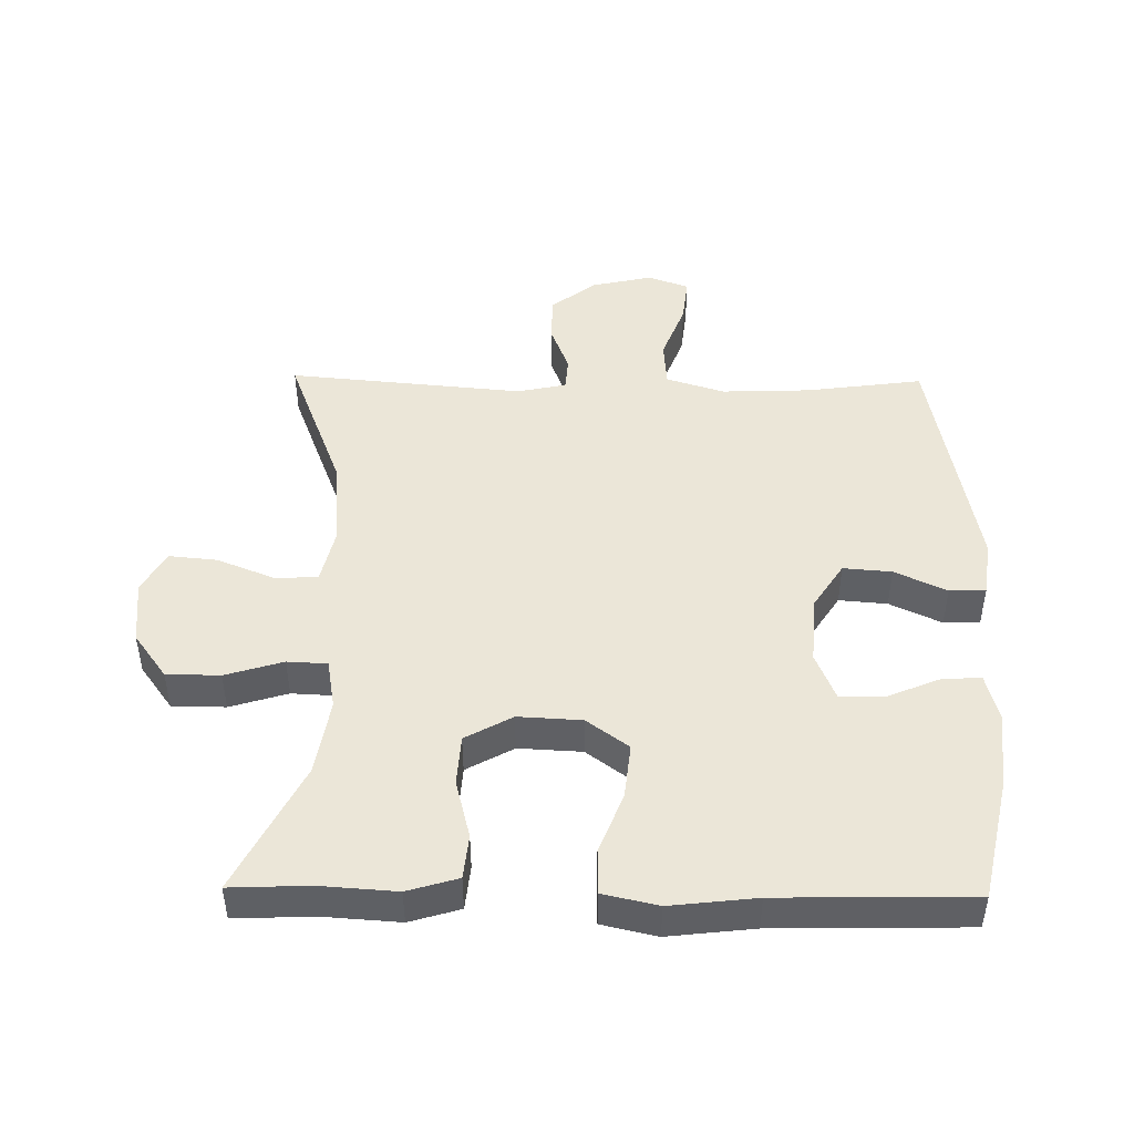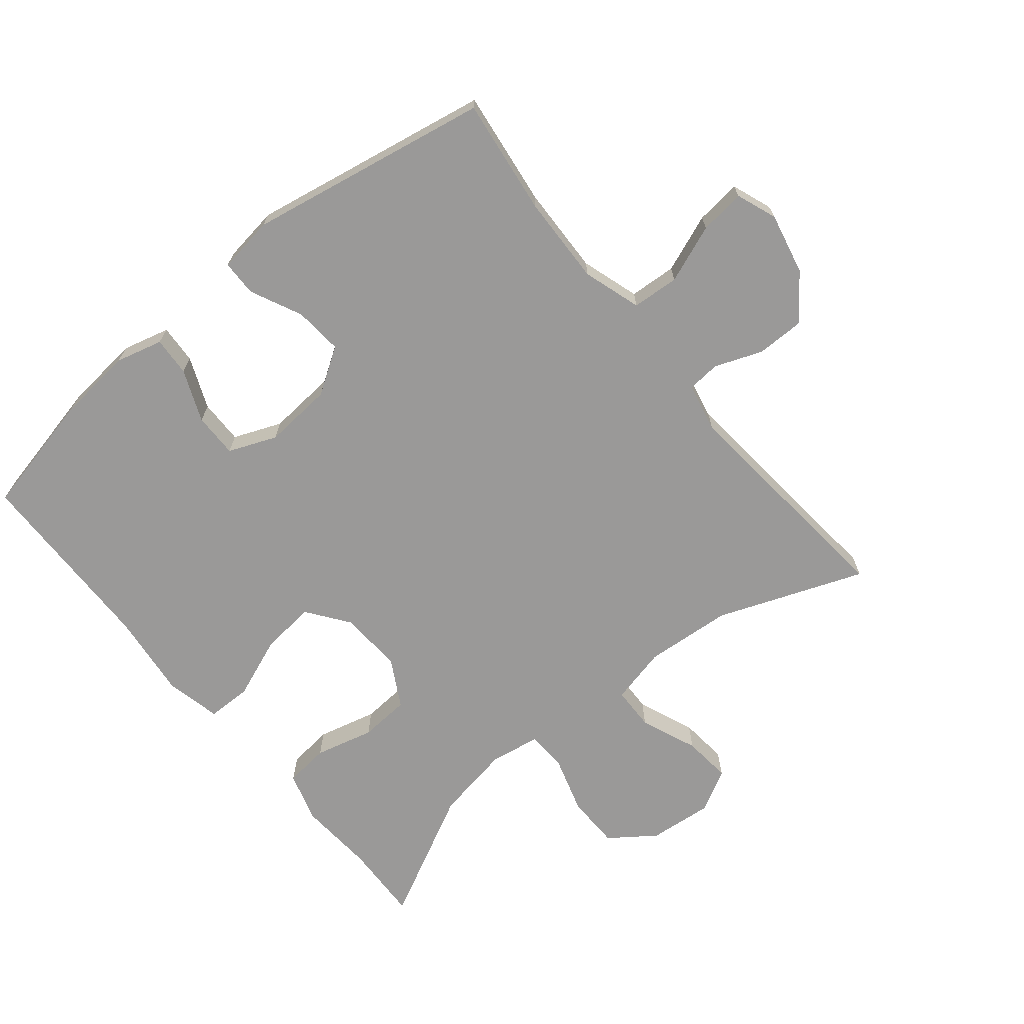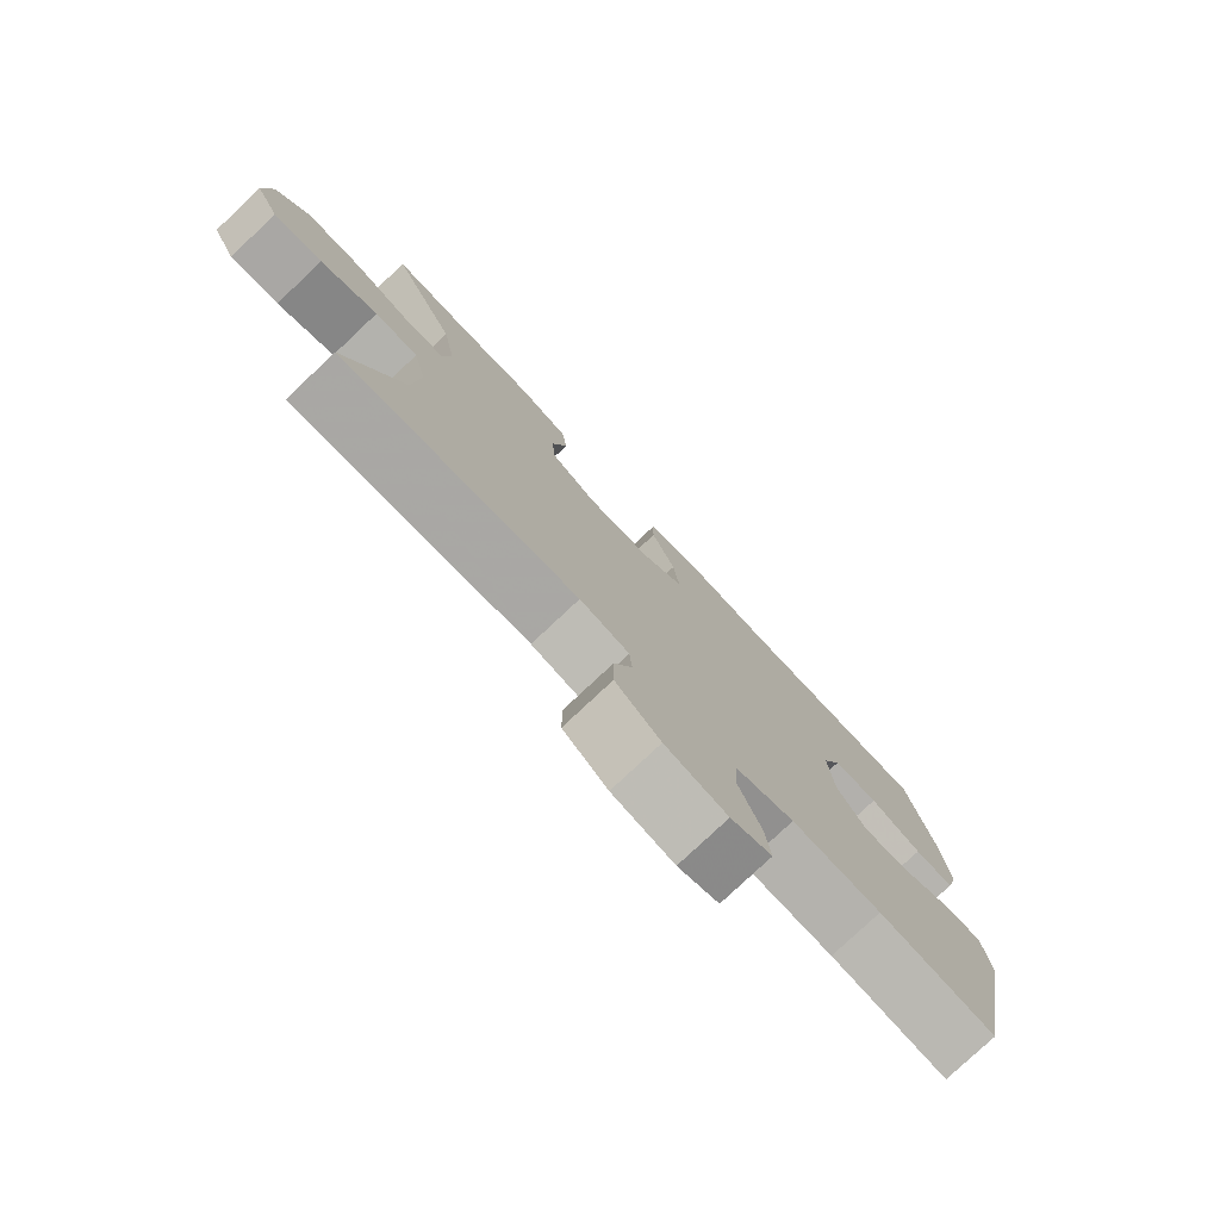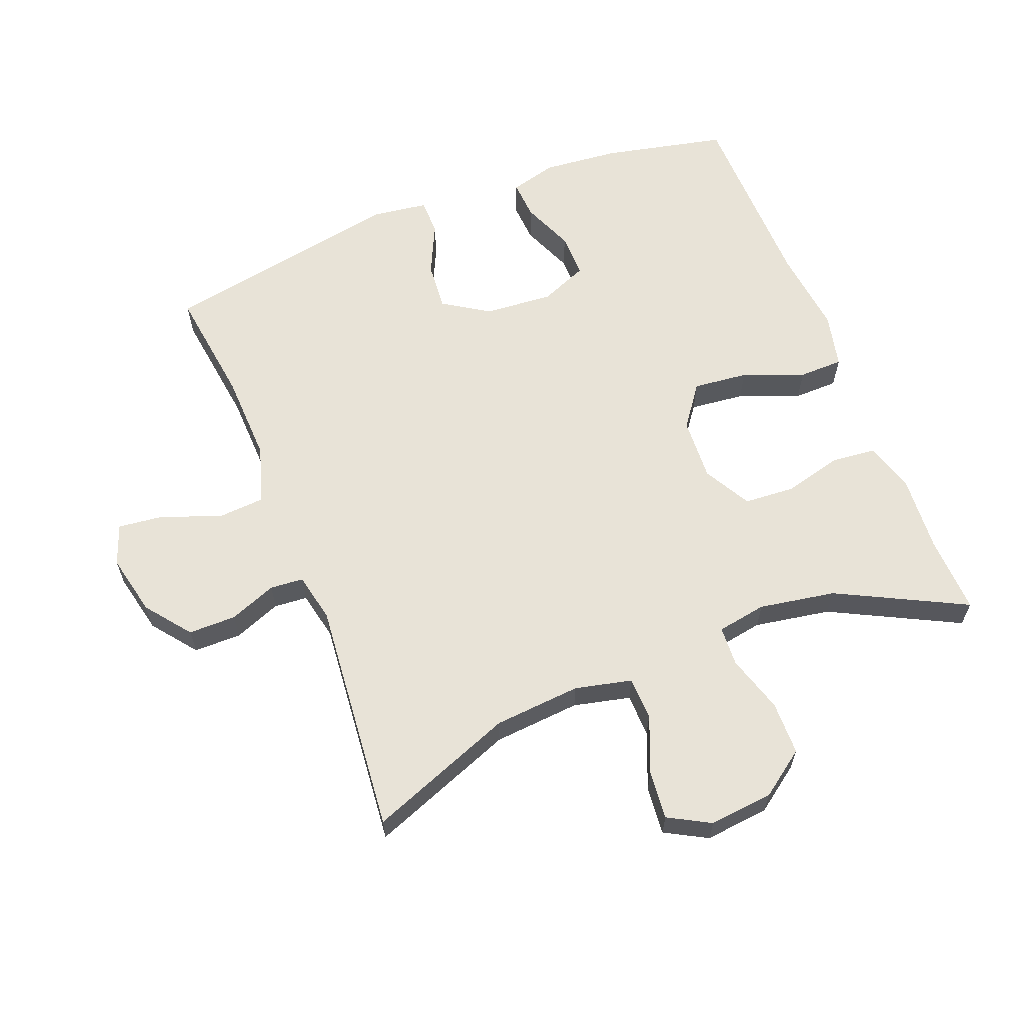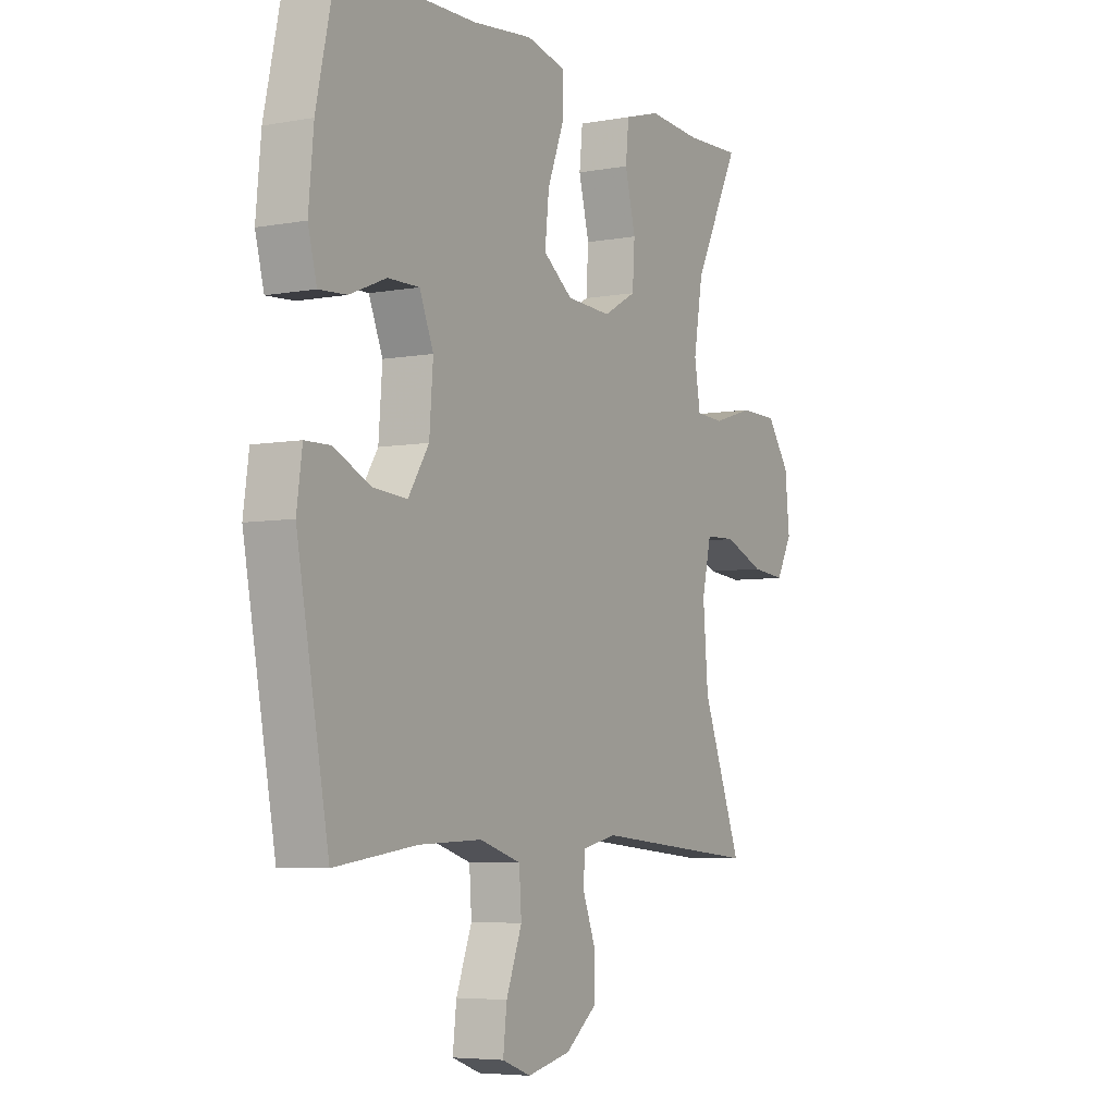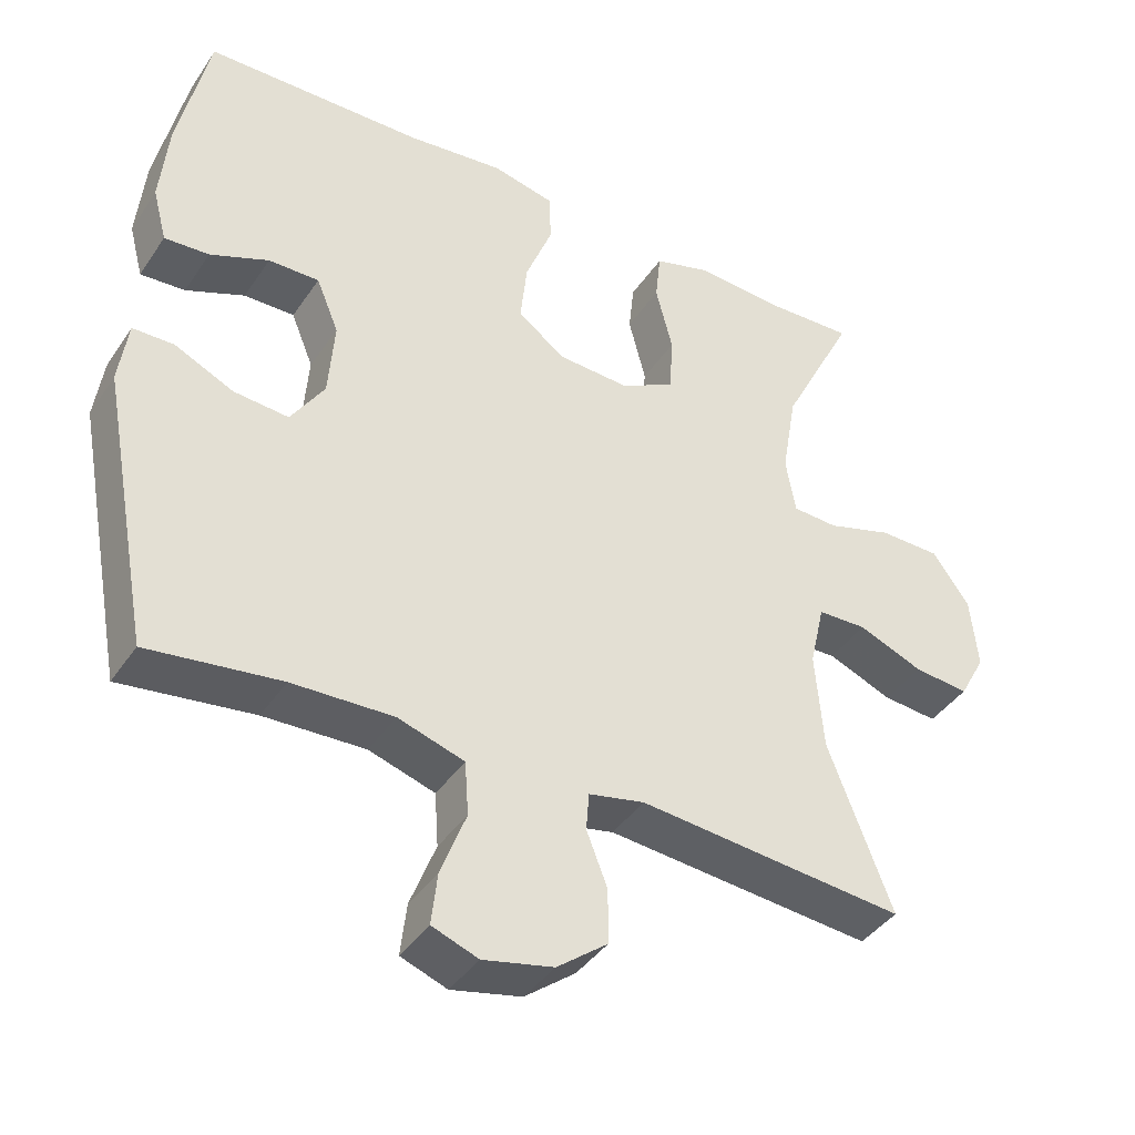
<metadata>
{"format":"obj","ext":"obj","renderer":"f3d","projection":"perspective","resolution":1024,"background":"white","views":[{"elev":46.6,"azim":0.8,"up":"+Y"},{"elev":-69.1,"azim":129.5,"up":"+Y"},{"elev":-78.3,"azim":-46.7,"up":"+Z"},{"elev":62.2,"azim":-111.4,"up":"+Y"},{"elev":-5.6,"azim":119.5,"up":"+Z"},{"elev":-40.7,"azim":149.1,"up":"+Z"}]}
</metadata>
<code>
v -0.5 0.07 0.5
v -0.381 0.07 0.495
v -0.264 0.07 0.503
v -0.187 0.07 0.48
v -0.18 0.07 0.412
v -0.203 0.07 0.322
v -0.198 0.07 0.245
v -0.126 0.07 0.205
v -0.029 0.07 0.21
v 0.035 0.07 0.257
v 0.026 0.07 0.341
v -0.01 0.07 0.434
v -0.009 0.07 0.502
v 0.075 0.07 0.521
v 0.206 0.07 0.506
v 0.5 0.07 0.5
v 0.541 0.07 0.312
v 0.552 0.07 0.196
v 0.533 0.07 0.124
v 0.473 0.07 0.128
v 0.394 0.07 0.161
v 0.326 0.07 0.162
v 0.296 0.07 0.089
v 0.304 0.07 -0.016
v 0.349 0.07 -0.086
v 0.423 0.07 -0.08
v 0.502 0.07 -0.043
v 0.557 0.07 -0.044
v 0.569 0.07 -0.13
v 0.5 0.07 -0.5
v 0.322 0.07 -0.476
v 0.186 0.07 -0.471
v 0.097 0.07 -0.499
v 0.092 0.07 -0.571
v 0.126 0.07 -0.66
v 0.134 0.07 -0.73
v 0.072 0.07 -0.753
v -0.022 0.07 -0.732
v -0.09 0.07 -0.679
v -0.09 0.07 -0.606
v -0.062 0.07 -0.534
v -0.066 0.07 -0.483
v -0.141 0.07 -0.467
v -0.5 0.07 -0.5
v -0.414 0.07 -0.277
v -0.403 0.07 -0.144
v -0.423 0.07 -0.057
v -0.489 0.07 -0.055
v -0.576 0.07 -0.09
v -0.65 0.07 -0.097
v -0.685 0.07 -0.033
v -0.675 0.07 0.065
v -0.625 0.07 0.134
v -0.543 0.07 0.135
v -0.455 0.07 0.108
v -0.394 0.07 0.111
v -0.381 0.07 0.187
v -0.401 0.07 0.304
v -0.5 0 0.5
v -0.381 0 0.495
v -0.264 0 0.503
v -0.187 0 0.48
v -0.18 0 0.412
v -0.203 0 0.322
v -0.198 0 0.245
v -0.126 0 0.205
v -0.029 0 0.21
v 0.035 0 0.257
v 0.026 0 0.341
v -0.01 0 0.434
v -0.009 0 0.502
v 0.075 0 0.521
v 0.206 0 0.506
v 0.5 0 0.5
v 0.541 0 0.312
v 0.552 0 0.196
v 0.533 0 0.124
v 0.473 0 0.128
v 0.394 0 0.161
v 0.326 0 0.162
v 0.296 0 0.089
v 0.304 0 -0.016
v 0.349 0 -0.086
v 0.423 0 -0.08
v 0.502 0 -0.043
v 0.557 0 -0.044
v 0.569 0 -0.13
v 0.5 0 -0.5
v 0.322 0 -0.476
v 0.186 0 -0.471
v 0.097 0 -0.499
v 0.092 0 -0.571
v 0.126 0 -0.66
v 0.134 0 -0.73
v 0.072 0 -0.753
v -0.022 0 -0.732
v -0.09 0 -0.679
v -0.09 0 -0.606
v -0.062 0 -0.534
v -0.066 0 -0.483
v -0.141 0 -0.467
v -0.5 0 -0.5
v -0.414 0 -0.277
v -0.403 0 -0.144
v -0.423 0 -0.057
v -0.489 0 -0.055
v -0.576 0 -0.09
v -0.65 0 -0.097
v -0.685 0 -0.033
v -0.675 0 0.065
v -0.625 0 0.134
v -0.543 0 0.135
v -0.455 0 0.108
v -0.394 0 0.111
v -0.381 0 0.187
v -0.401 0 0.304
f 52 53 54 55
f 52 55 56
f 51 52 56
f 48 49 50 51
f 47 48 51 56
f 46 47 56
f 43 44 45
f 42 43 45 46
f 38 39 40 41
f 38 41 42
f 37 38 42
f 34 35 36 37
f 33 34 37 42
f 32 33 42 46
f 28 29 30 31
f 26 27 28 31
f 25 26 31 32
f 24 25 32 46
f 18 19 20 21
f 18 21 22
f 15 16 17 18
f 15 18 22
f 14 15 22 23
f 11 12 13 14
f 10 11 14 23
f 3 4 5 6
f 2 3 6 7
f 58 1 2 7
f 57 58 7 8
f 56 57 8 9
f 46 56 9
f 23 24 46
f 9 10 23 46
f 113 112 111 110
f 114 113 110
f 114 110 109
f 109 108 107 106
f 114 109 106 105
f 114 105 104
f 103 102 101
f 104 103 101 100
f 99 98 97 96
f 100 99 96
f 100 96 95
f 95 94 93 92
f 100 95 92 91
f 104 100 91 90
f 89 88 87 86
f 89 86 85 84
f 90 89 84 83
f 104 90 83 82
f 79 78 77 76
f 80 79 76
f 76 75 74 73
f 80 76 73
f 81 80 73 72
f 72 71 70 69
f 81 72 69 68
f 64 63 62 61
f 65 64 61 60
f 65 60 59 116
f 66 65 116 115
f 67 66 115 114
f 67 114 104
f 104 82 81
f 104 81 68 67
f 1 59 60 2
f 2 60 61 3
f 3 61 62 4
f 4 62 63 5
f 5 63 64 6
f 6 64 65 7
f 7 65 66 8
f 8 66 67 9
f 9 67 68 10
f 10 68 69 11
f 11 69 70 12
f 12 70 71 13
f 13 71 72 14
f 14 72 73 15
f 15 73 74 16
f 16 74 75 17
f 17 75 76 18
f 18 76 77 19
f 19 77 78 20
f 20 78 79 21
f 21 79 80 22
f 22 80 81 23
f 23 81 82 24
f 24 82 83 25
f 25 83 84 26
f 26 84 85 27
f 27 85 86 28
f 28 86 87 29
f 29 87 88 30
f 30 88 89 31
f 31 89 90 32
f 32 90 91 33
f 33 91 92 34
f 34 92 93 35
f 35 93 94 36
f 36 94 95 37
f 37 95 96 38
f 38 96 97 39
f 39 97 98 40
f 40 98 99 41
f 41 99 100 42
f 42 100 101 43
f 43 101 102 44
f 44 102 103 45
f 45 103 104 46
f 46 104 105 47
f 47 105 106 48
f 48 106 107 49
f 49 107 108 50
f 50 108 109 51
f 51 109 110 52
f 52 110 111 53
f 53 111 112 54
f 54 112 113 55
f 55 113 114 56
f 56 114 115 57
f 57 115 116 58
f 58 116 59 1

</code>
